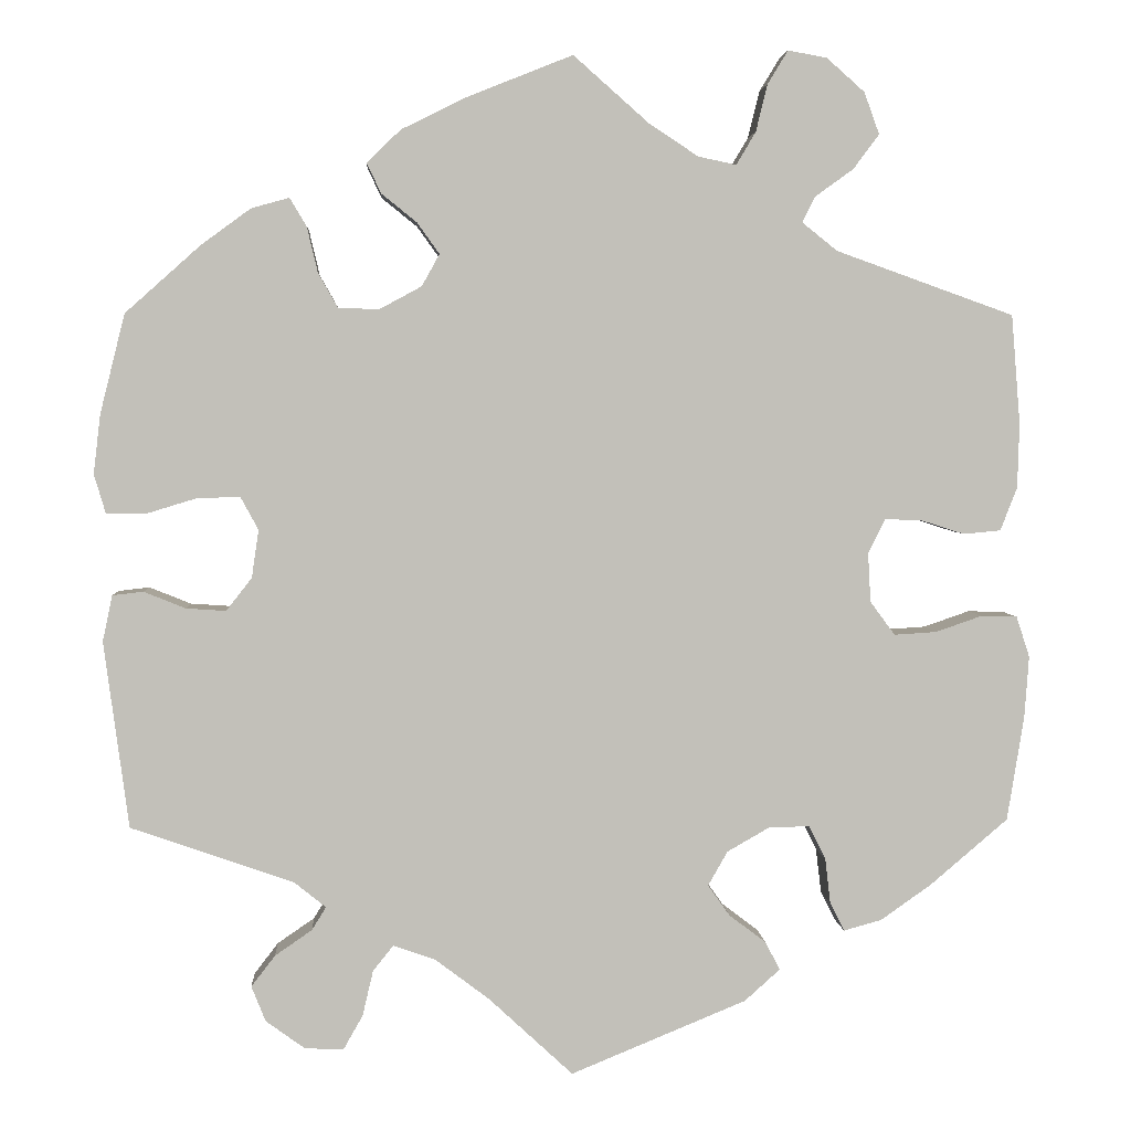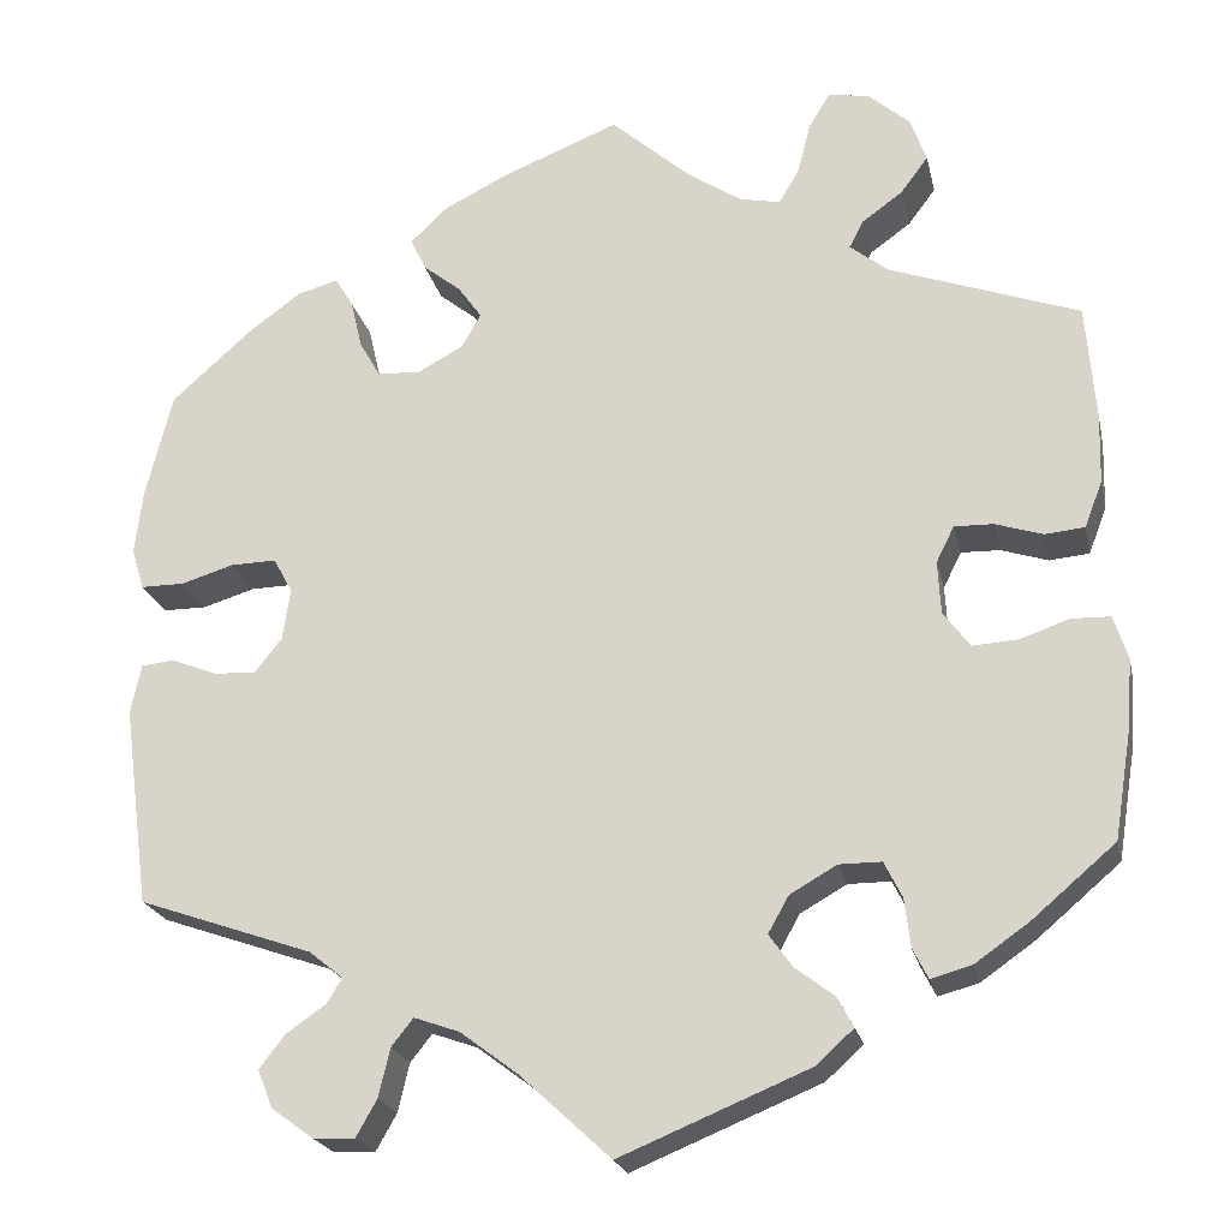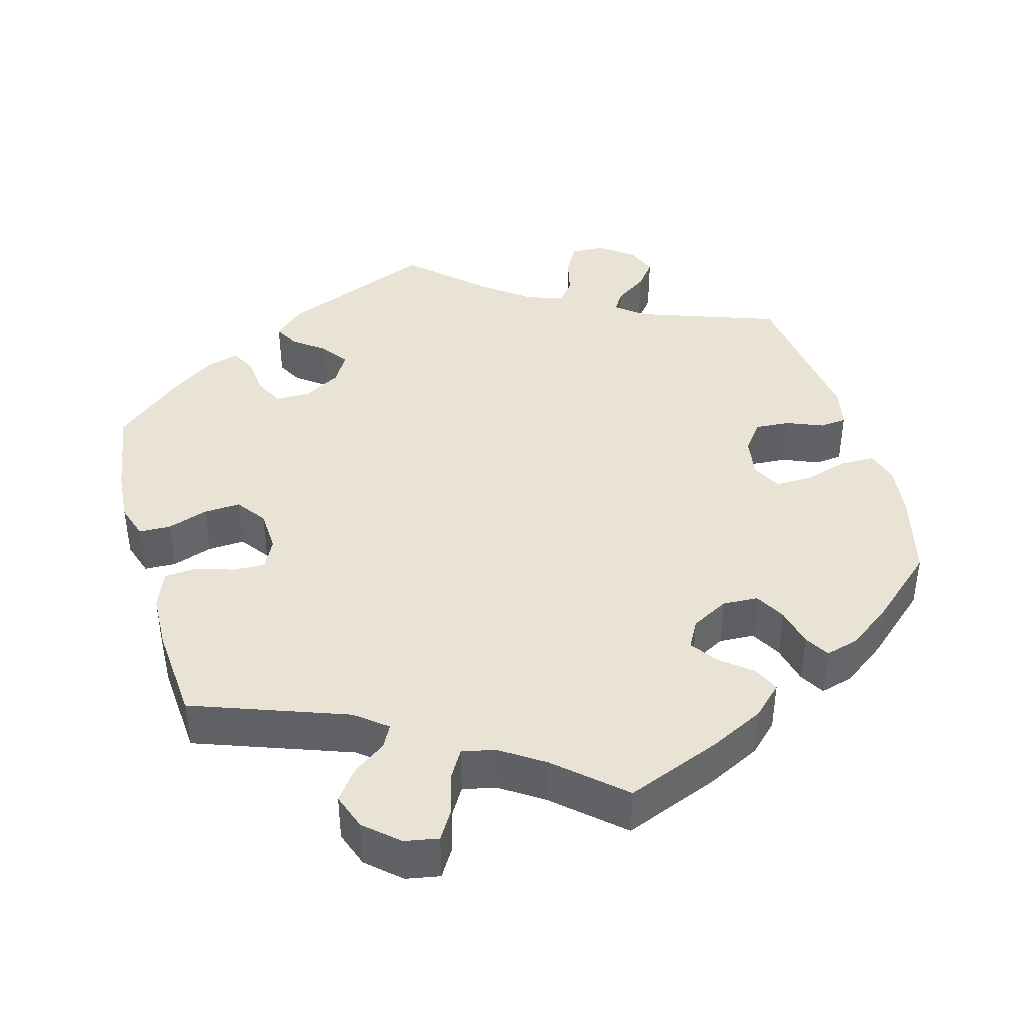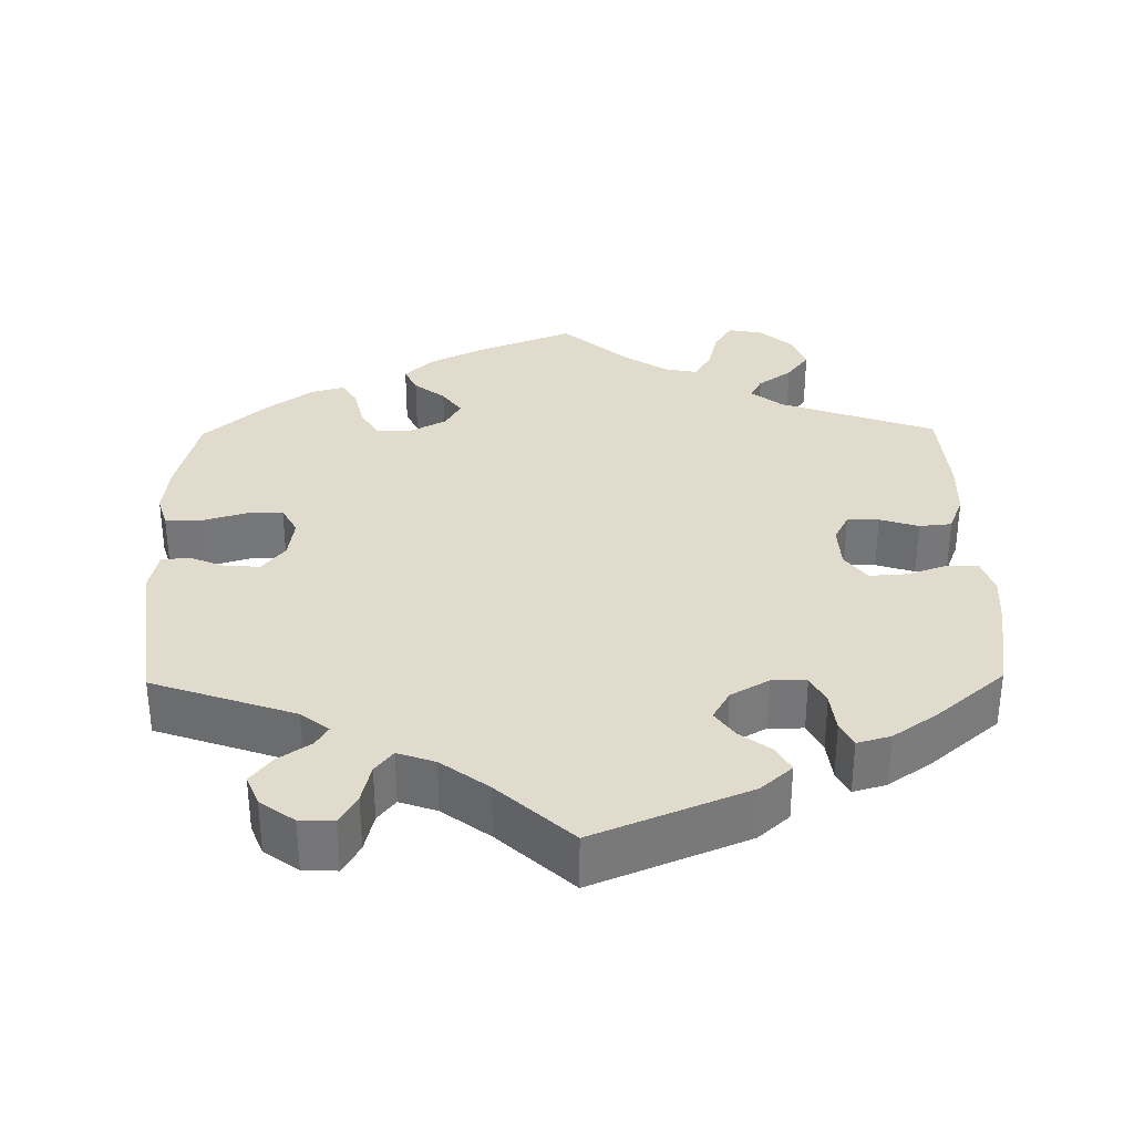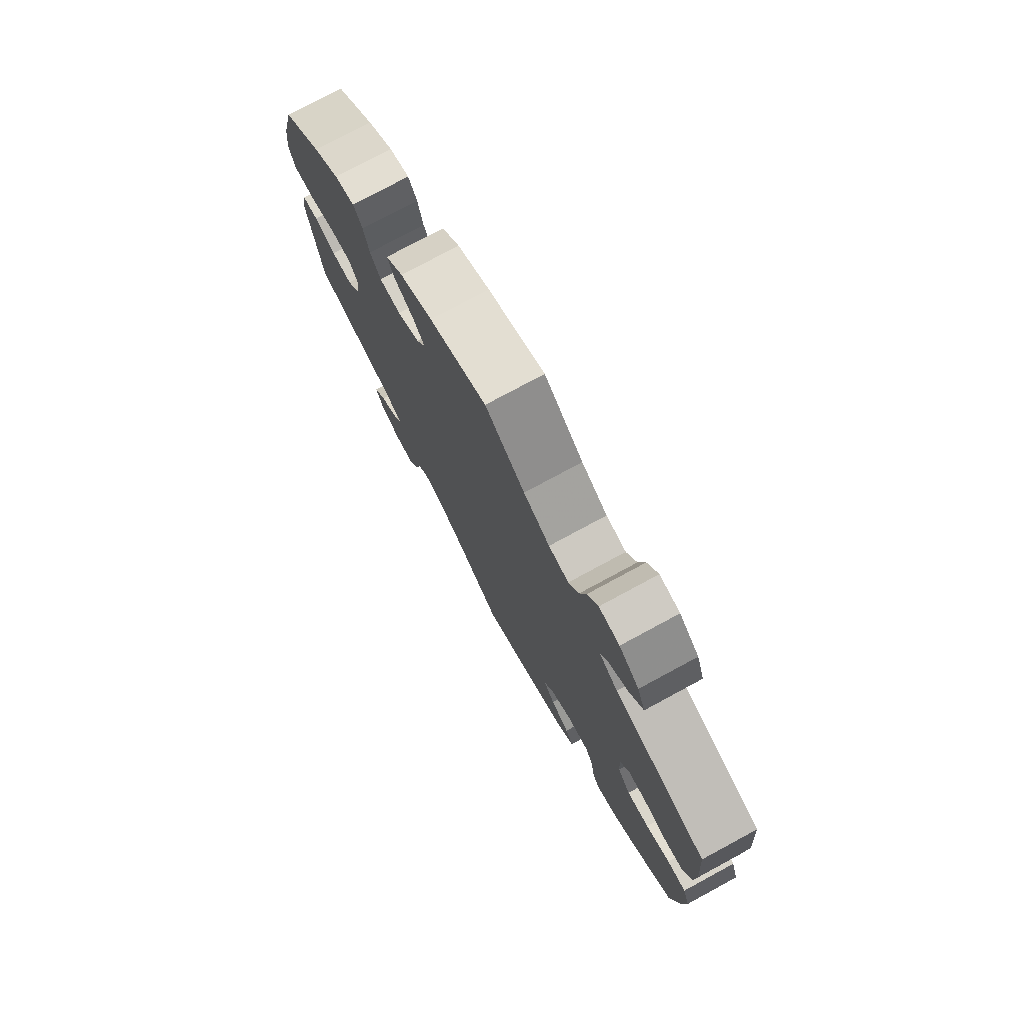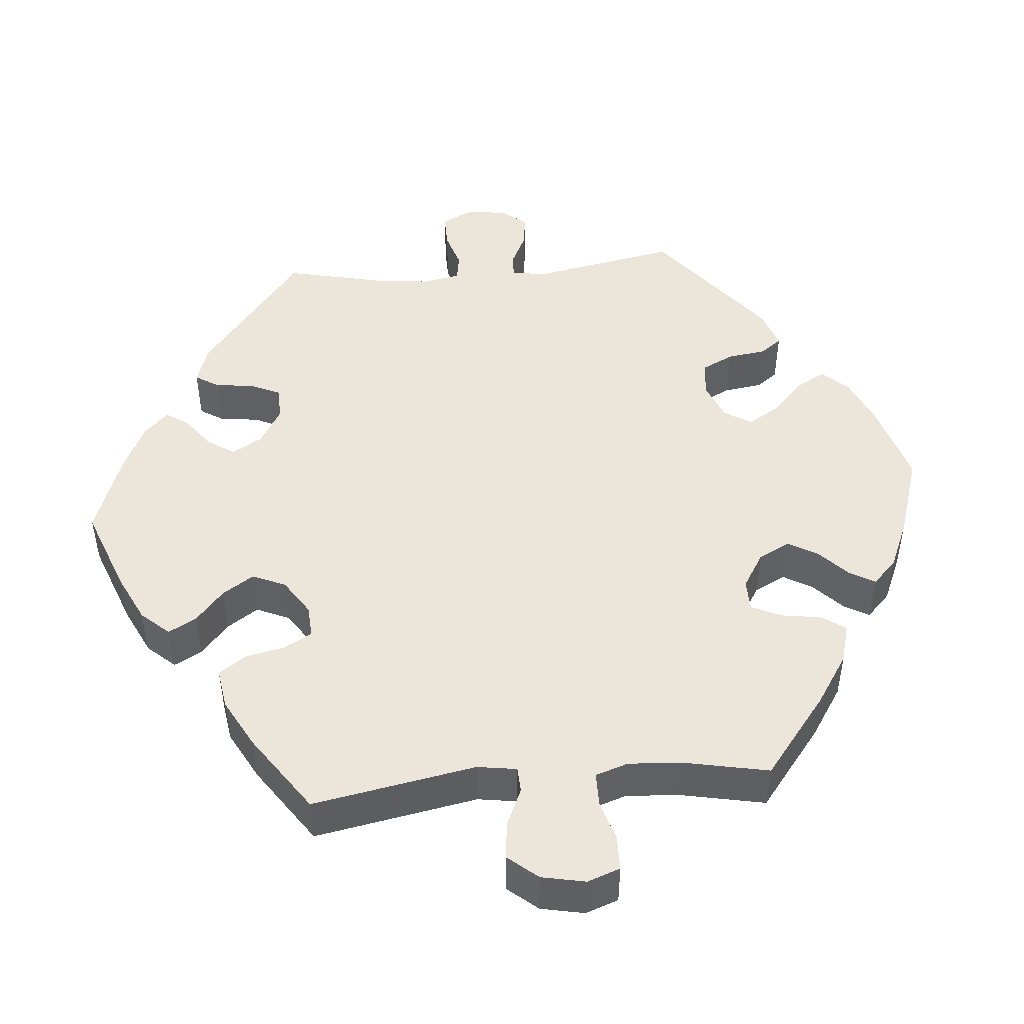
<metadata>
{"format":"obj","ext":"obj","renderer":"f3d","projection":"perspective","resolution":1024,"background":"white","views":[{"elev":3.6,"azim":176.6,"up":"+Z"},{"elev":-21.7,"azim":-167.8,"up":"+Z"},{"elev":41.3,"azim":-15.4,"up":"+Y"},{"elev":33.2,"azim":179.2,"up":"+Y"},{"elev":76.7,"azim":-118.4,"up":"+Z"},{"elev":47.3,"azim":-35.1,"up":"+Y"}]}
</metadata>
<code>
v -0.3 0.07 0.361
v -0.26 0.07 0.393
v -0.275 0.07 0.422
v -0.318 0.07 0.453
v -0.347 0.07 0.492
v -0.33 0.07 0.539
v -0.287 0.07 0.577
v -0.243 0.07 0.585
v -0.22 0.07 0.547
v -0.207 0.07 0.494
v -0.185 0.07 0.457
v -0.142 0.07 0.466
v -0.086 0.07 0.503
v -0.001 0.07 0.578
v 0.122 0.07 0.529
v 0.192 0.07 0.494
v 0.23 0.07 0.457
v 0.214 0.07 0.423
v 0.174 0.07 0.391
v 0.149 0.07 0.356
v 0.169 0.07 0.32
v 0.217 0.07 0.294
v 0.263 0.07 0.296
v 0.285 0.07 0.335
v 0.297 0.07 0.386
v 0.316 0.07 0.418
v 0.359 0.07 0.406
v 0.415 0.07 0.365
v 0.5 0.07 0.289
v 0.528 0.07 0.177
v 0.536 0.07 0.11
v 0.523 0.07 0.066
v 0.477 0.07 0.066
v 0.421 0.07 0.083
v 0.373 0.07 0.084
v 0.353 0.07 0.047
v 0.361 0.07 -0.007
v 0.39 0.07 -0.044
v 0.435 0.07 -0.041
v 0.482 0.07 -0.022
v 0.517 0.07 -0.026
v 0.528 0.07 -0.078
v 0.5 0.07 -0.289
v 0.316 0.07 -0.353
v 0.28 0.07 -0.382
v 0.296 0.07 -0.408
v 0.338 0.07 -0.437
v 0.365 0.07 -0.472
v 0.349 0.07 -0.512
v 0.305 0.07 -0.544
v 0.261 0.07 -0.546
v 0.239 0.07 -0.507
v 0.227 0.07 -0.456
v 0.204 0.07 -0.427
v 0.156 0.07 -0.444
v 0.095 0.07 -0.49
v 0 0.07 -0.578
v -0.199 0.07 -0.496
v -0.239 0.07 -0.46
v -0.222 0.07 -0.428
v -0.181 0.07 -0.397
v -0.156 0.07 -0.362
v -0.178 0.07 -0.323
v -0.227 0.07 -0.295
v -0.272 0.07 -0.295
v -0.291 0.07 -0.333
v -0.297 0.07 -0.384
v -0.313 0.07 -0.416
v -0.356 0.07 -0.404
v -0.413 0.07 -0.364
v -0.501 0.07 -0.289
v -0.52 0.07 -0.171
v -0.525 0.07 -0.101
v -0.51 0.07 -0.055
v -0.469 0.07 -0.054
v -0.417 0.07 -0.072
v -0.369 0.07 -0.075
v -0.341 0.07 -0.037
v -0.338 0.07 0.019
v -0.357 0.07 0.057
v -0.398 0.07 0.056
v -0.448 0.07 0.04
v -0.49 0.07 0.044
v -0.509 0.07 0.093
v -0.511 0.07 0.166
v -0.501 0.07 0.289
v -0.3 0 0.361
v -0.26 0 0.393
v -0.275 0 0.422
v -0.318 0 0.453
v -0.347 0 0.492
v -0.33 0 0.539
v -0.287 0 0.577
v -0.243 0 0.585
v -0.22 0 0.547
v -0.207 0 0.494
v -0.185 0 0.457
v -0.142 0 0.466
v -0.086 0 0.503
v -0.001 0 0.578
v 0.122 0 0.529
v 0.192 0 0.494
v 0.23 0 0.457
v 0.214 0 0.423
v 0.174 0 0.391
v 0.149 0 0.356
v 0.169 0 0.32
v 0.217 0 0.294
v 0.263 0 0.296
v 0.285 0 0.335
v 0.297 0 0.386
v 0.316 0 0.418
v 0.359 0 0.406
v 0.415 0 0.365
v 0.5 0 0.289
v 0.528 0 0.177
v 0.536 0 0.11
v 0.523 0 0.066
v 0.477 0 0.066
v 0.421 0 0.083
v 0.373 0 0.084
v 0.353 0 0.047
v 0.361 0 -0.007
v 0.39 0 -0.044
v 0.435 0 -0.041
v 0.482 0 -0.022
v 0.517 0 -0.026
v 0.528 0 -0.078
v 0.5 0 -0.289
v 0.316 0 -0.353
v 0.28 0 -0.382
v 0.296 0 -0.408
v 0.338 0 -0.437
v 0.365 0 -0.472
v 0.349 0 -0.512
v 0.305 0 -0.544
v 0.261 0 -0.546
v 0.239 0 -0.507
v 0.227 0 -0.456
v 0.204 0 -0.427
v 0.156 0 -0.444
v 0.095 0 -0.49
v 0 0 -0.578
v -0.199 0 -0.496
v -0.239 0 -0.46
v -0.222 0 -0.428
v -0.181 0 -0.397
v -0.156 0 -0.362
v -0.178 0 -0.323
v -0.227 0 -0.295
v -0.272 0 -0.295
v -0.291 0 -0.333
v -0.297 0 -0.384
v -0.313 0 -0.416
v -0.356 0 -0.404
v -0.413 0 -0.364
v -0.501 0 -0.289
v -0.52 0 -0.171
v -0.525 0 -0.101
v -0.51 0 -0.055
v -0.469 0 -0.054
v -0.417 0 -0.072
v -0.369 0 -0.075
v -0.341 0 -0.037
v -0.338 0 0.019
v -0.357 0 0.057
v -0.398 0 0.056
v -0.448 0 0.04
v -0.49 0 0.044
v -0.509 0 0.093
v -0.511 0 0.166
v -0.501 0 0.289
f 85 86 1
f 84 85 1 2
f 81 82 83 84
f 80 81 84 2
f 79 80 2
f 78 79 2
f 73 74 75 76
f 73 76 77
f 72 73 77
f 71 72 77
f 70 71 77 78
f 66 67 68 69
f 65 66 69 70
f 58 59 60 61
f 56 57 58 61
f 55 56 61 62
f 54 55 62 63
f 50 51 52 53
f 50 53 54
f 49 50 54
f 46 47 48 49
f 45 46 49 54
f 44 45 54 63
f 39 40 41 42
f 38 39 42 43
f 37 38 43 44
f 31 32 33 34
f 31 34 35
f 30 31 35
f 29 30 35
f 28 29 35
f 27 28 35 36
f 24 25 26 27
f 23 24 27 36
f 16 17 18 19
f 16 19 20
f 13 14 15 16
f 12 13 16 20
f 11 12 20 21
f 7 8 9 10
f 7 10 11
f 6 7 11
f 3 4 5 6
f 2 3 6 11
f 78 2 11 21
f 65 70 78 21
f 37 44 63 64
f 22 23 36 37
f 37 64 65
f 21 22 37 65
f 87 172 171
f 88 87 171 170
f 170 169 168 167
f 88 170 167 166
f 88 166 165
f 88 165 164
f 162 161 160 159
f 163 162 159
f 163 159 158
f 163 158 157
f 164 163 157 156
f 155 154 153 152
f 156 155 152 151
f 147 146 145 144
f 147 144 143 142
f 148 147 142 141
f 149 148 141 140
f 139 138 137 136
f 140 139 136
f 140 136 135
f 135 134 133 132
f 140 135 132 131
f 149 140 131 130
f 128 127 126 125
f 129 128 125 124
f 130 129 124 123
f 120 119 118 117
f 121 120 117
f 121 117 116
f 121 116 115
f 121 115 114
f 122 121 114 113
f 113 112 111 110
f 122 113 110 109
f 105 104 103 102
f 106 105 102
f 102 101 100 99
f 106 102 99 98
f 107 106 98 97
f 96 95 94 93
f 97 96 93
f 97 93 92
f 92 91 90 89
f 97 92 89 88
f 107 97 88 164
f 107 164 156 151
f 150 149 130 123
f 123 122 109 108
f 151 150 123
f 151 123 108 107
f 1 87 88 2
f 2 88 89 3
f 3 89 90 4
f 4 90 91 5
f 5 91 92 6
f 6 92 93 7
f 7 93 94 8
f 8 94 95 9
f 9 95 96 10
f 10 96 97 11
f 11 97 98 12
f 12 98 99 13
f 13 99 100 14
f 14 100 101 15
f 15 101 102 16
f 16 102 103 17
f 17 103 104 18
f 18 104 105 19
f 19 105 106 20
f 20 106 107 21
f 21 107 108 22
f 22 108 109 23
f 23 109 110 24
f 24 110 111 25
f 25 111 112 26
f 26 112 113 27
f 27 113 114 28
f 28 114 115 29
f 29 115 116 30
f 30 116 117 31
f 31 117 118 32
f 32 118 119 33
f 33 119 120 34
f 34 120 121 35
f 35 121 122 36
f 36 122 123 37
f 37 123 124 38
f 38 124 125 39
f 39 125 126 40
f 40 126 127 41
f 41 127 128 42
f 42 128 129 43
f 43 129 130 44
f 44 130 131 45
f 45 131 132 46
f 46 132 133 47
f 47 133 134 48
f 48 134 135 49
f 49 135 136 50
f 50 136 137 51
f 51 137 138 52
f 52 138 139 53
f 53 139 140 54
f 54 140 141 55
f 55 141 142 56
f 56 142 143 57
f 57 143 144 58
f 58 144 145 59
f 59 145 146 60
f 60 146 147 61
f 61 147 148 62
f 62 148 149 63
f 63 149 150 64
f 64 150 151 65
f 65 151 152 66
f 66 152 153 67
f 67 153 154 68
f 68 154 155 69
f 69 155 156 70
f 70 156 157 71
f 71 157 158 72
f 72 158 159 73
f 73 159 160 74
f 74 160 161 75
f 75 161 162 76
f 76 162 163 77
f 77 163 164 78
f 78 164 165 79
f 79 165 166 80
f 80 166 167 81
f 81 167 168 82
f 82 168 169 83
f 83 169 170 84
f 84 170 171 85
f 85 171 172 86
f 86 172 87 1

</code>
